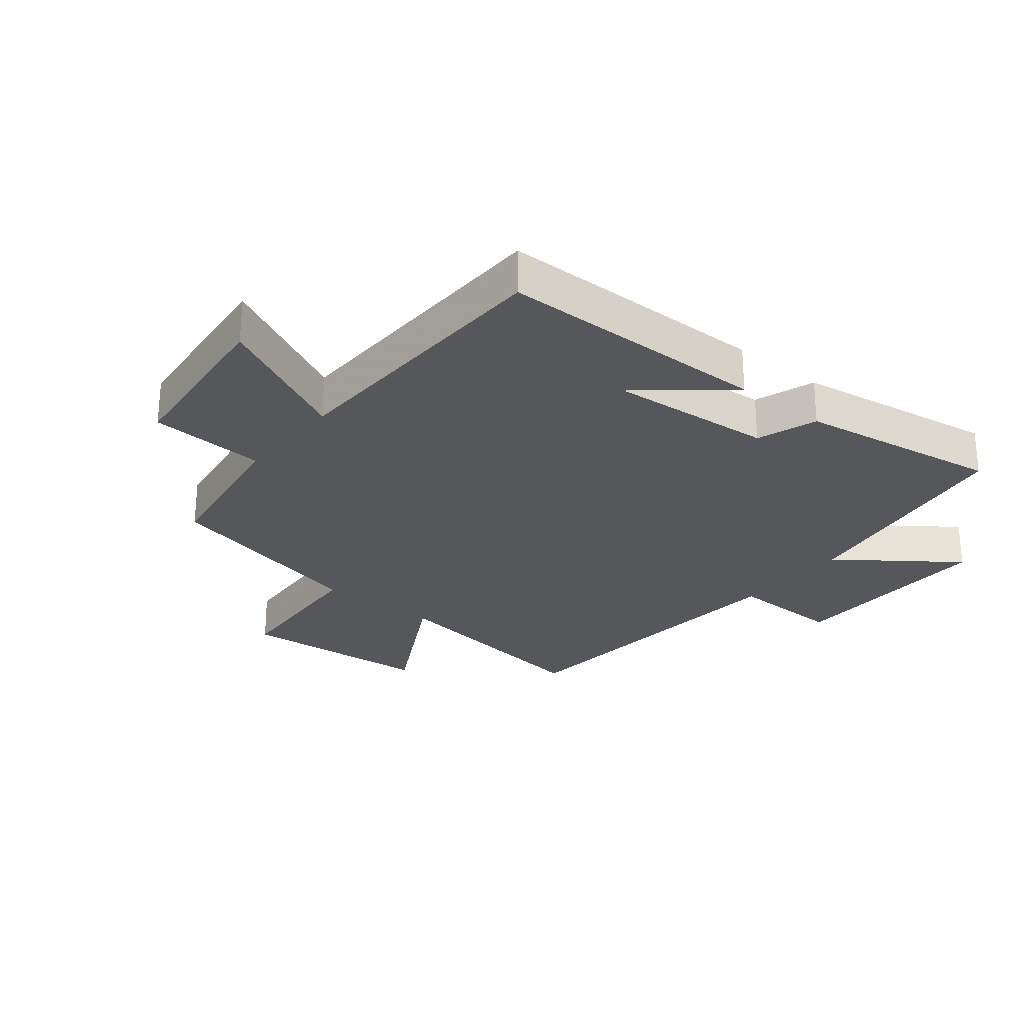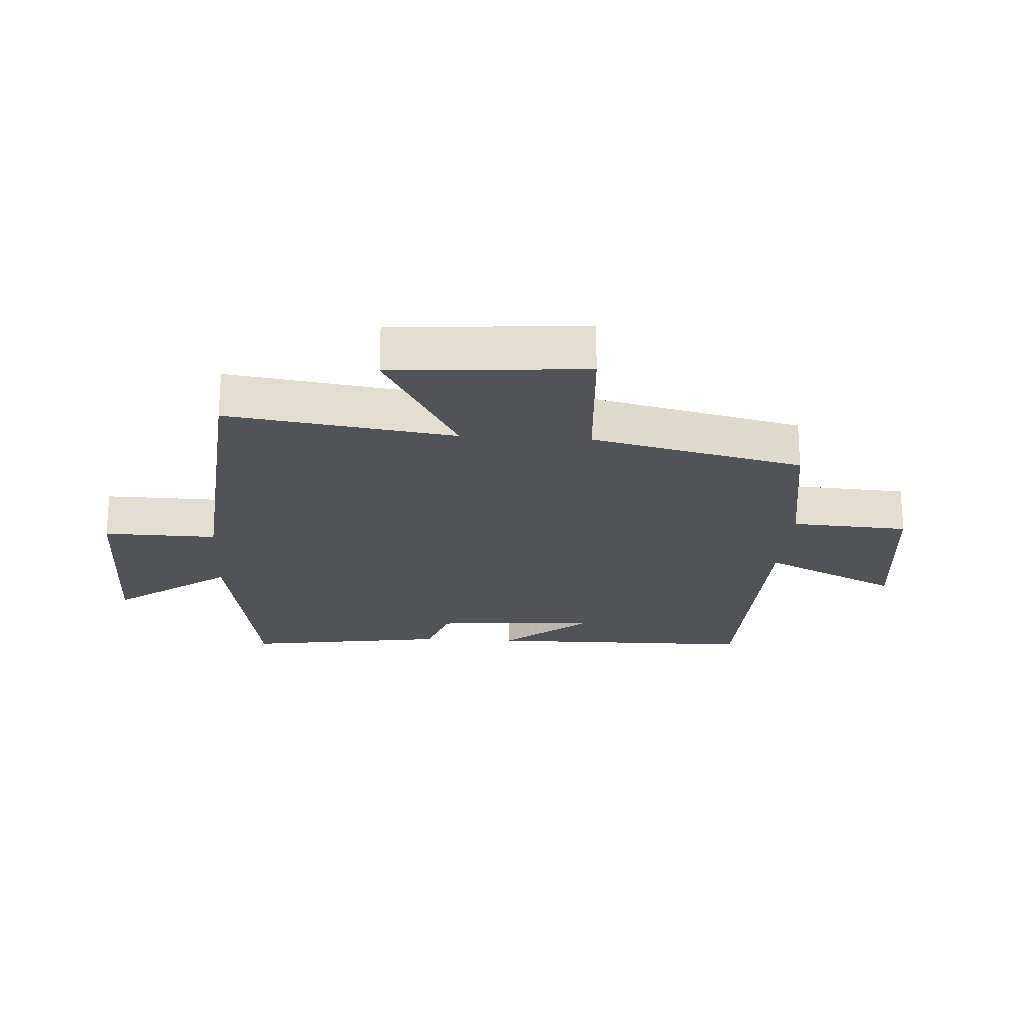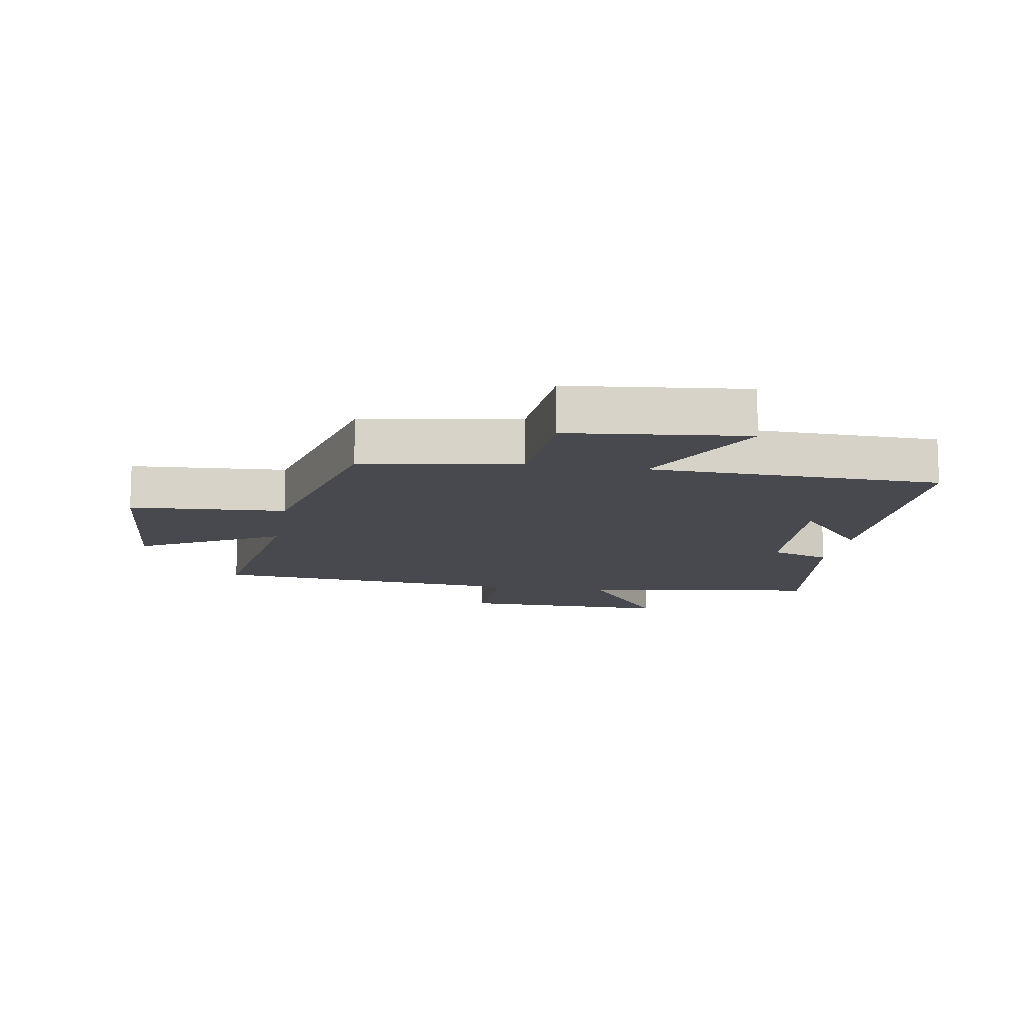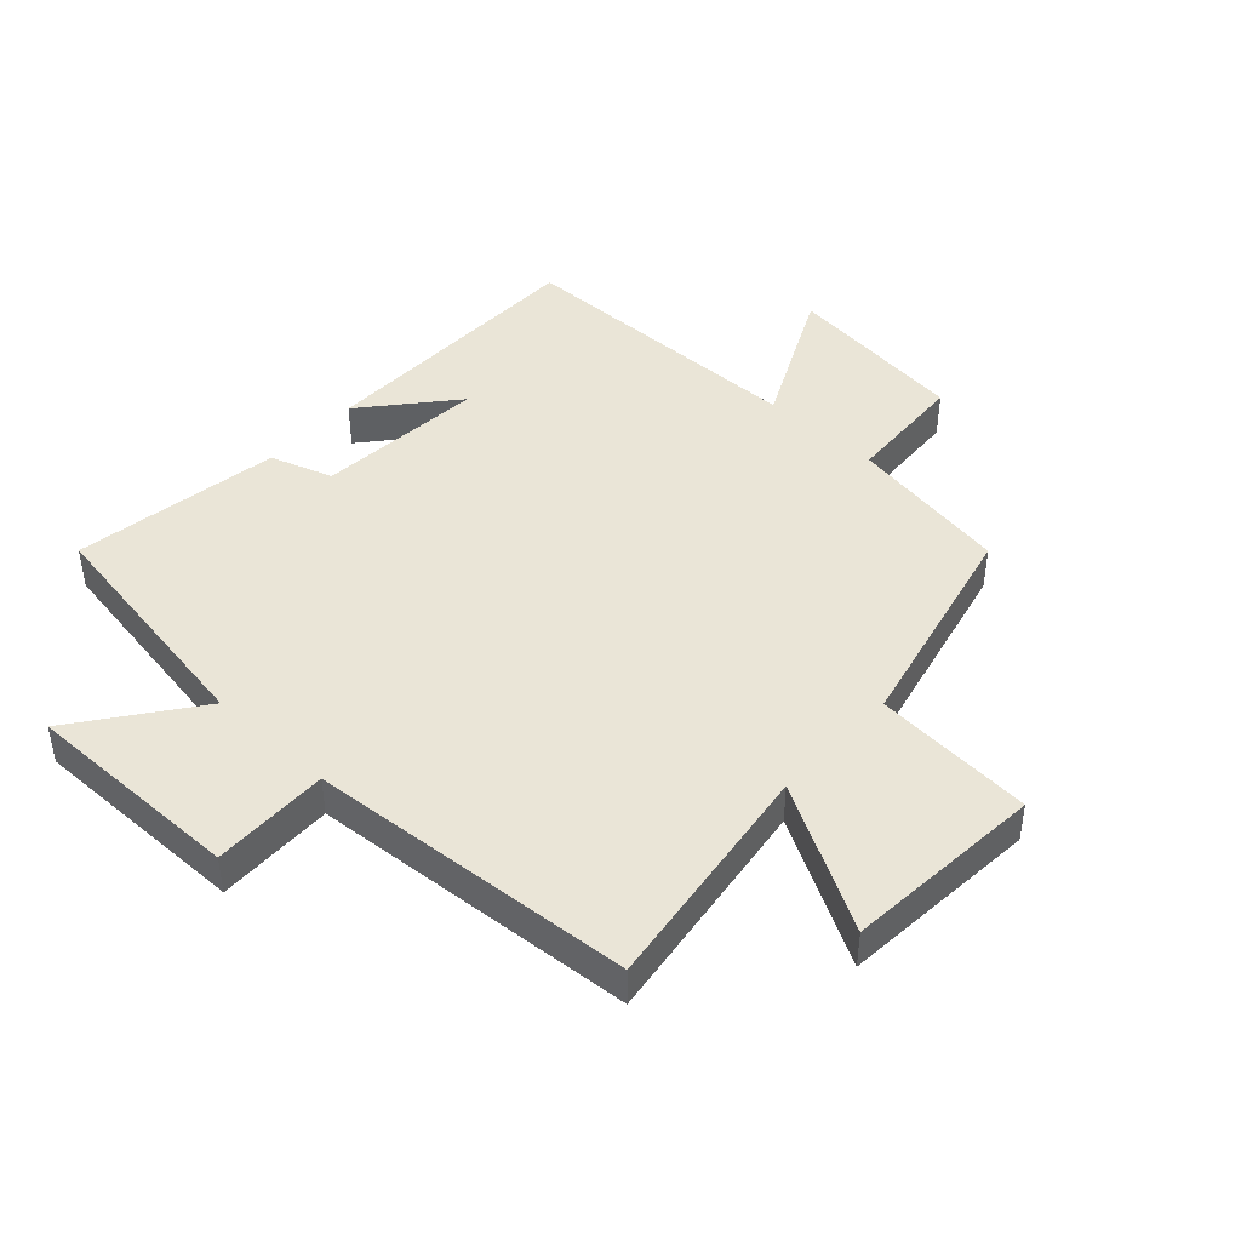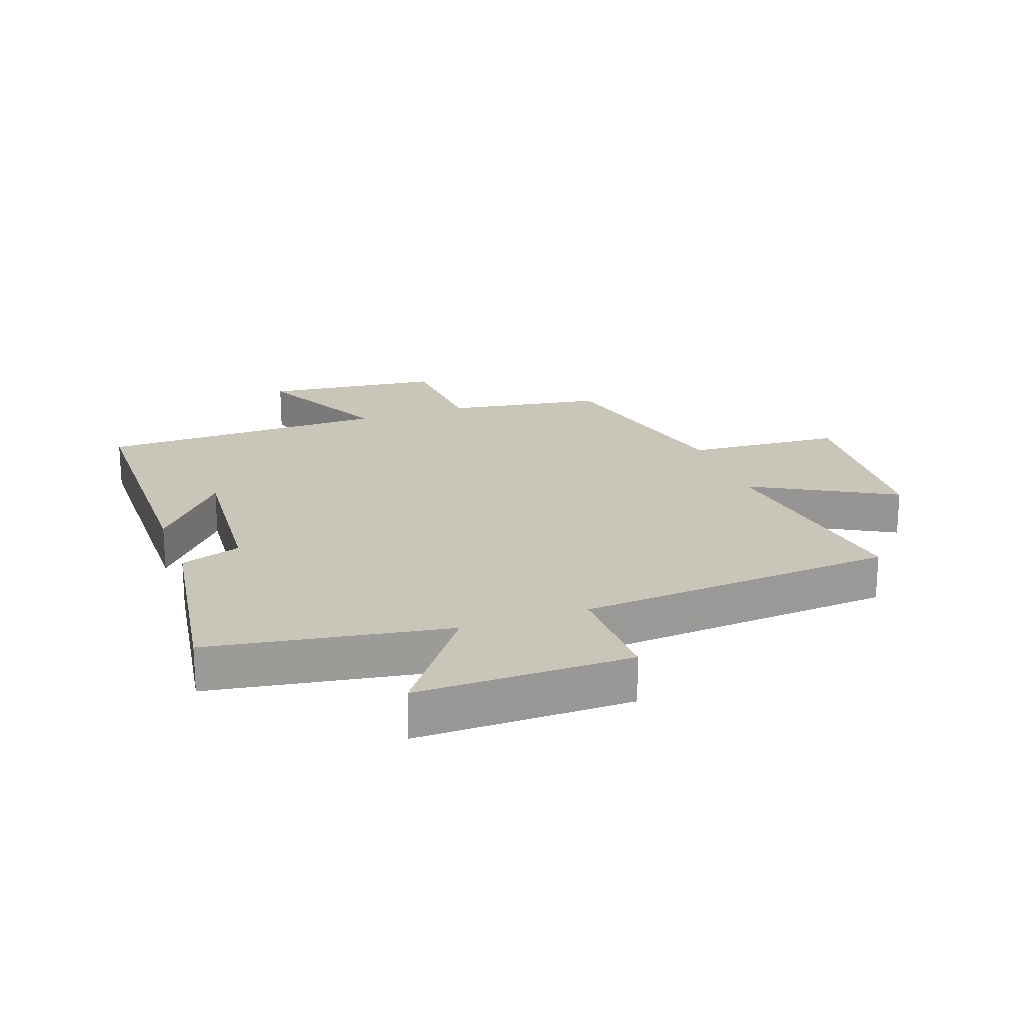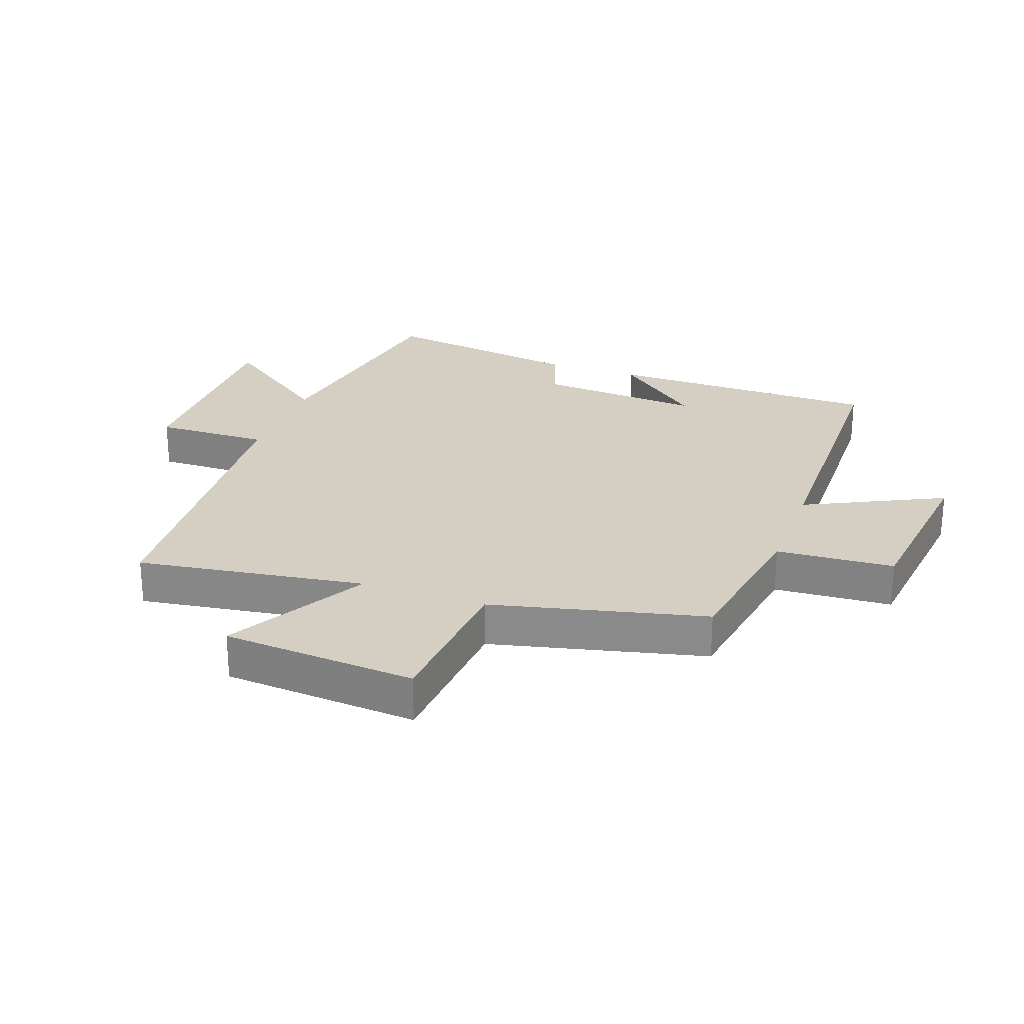
<metadata>
{"format":"obj","ext":"obj","renderer":"f3d","projection":"perspective","resolution":1024,"background":"white","views":[{"elev":-26.6,"azim":51.0,"up":"+Y"},{"elev":-21.8,"azim":-93.6,"up":"+Y"},{"elev":-12.6,"azim":-9.7,"up":"+Y"},{"elev":44.3,"azim":-137.1,"up":"+Y"},{"elev":20.7,"azim":160.4,"up":"+Y"},{"elev":25.4,"azim":-70.1,"up":"+Y"}]}
</metadata>
<code>
v -0.418 0.07 0.46
v -0.164 0.07 0.5
v -0.152 0.07 0.69
v 0.136 0.07 0.722
v 0.026 0.07 0.5
v 0.496 0.07 0.49
v 0.5 0.07 0.048
v 0.382 0.07 0.189
v 0.402 0.07 -0.077
v 0.5 0.07 -0.11
v 0.55 0.07 -0.438
v 0.165 0.07 -0.5
v 0.303 0.07 -0.688
v -0.043 0.07 -0.684
v -0.039 0.07 -0.5
v -0.554 0.07 -0.458
v -0.5 0.07 -0.09
v -0.728 0.07 -0.215
v -0.752 0.07 0.099
v -0.5 0.07 0.116
v -0.418 0 0.46
v -0.164 0 0.5
v -0.152 0 0.69
v 0.136 0 0.722
v 0.026 0 0.5
v 0.496 0 0.49
v 0.5 0 0.048
v 0.382 0 0.189
v 0.402 0 -0.077
v 0.5 0 -0.11
v 0.55 0 -0.438
v 0.165 0 -0.5
v 0.303 0 -0.688
v -0.043 0 -0.684
v -0.039 0 -0.5
v -0.554 0 -0.458
v -0.5 0 -0.09
v -0.728 0 -0.215
v -0.752 0 0.099
v -0.5 0 0.116
f 17 18 19 20
f 17 20 1 2
f 15 16 17 2
f 12 13 14 15
f 11 12 15
f 10 11 15
f 9 10 15
f 8 9 15 2
f 6 7 8
f 5 6 8 2
f 2 3 4 5
f 40 39 38 37
f 22 21 40 37
f 22 37 36 35
f 35 34 33 32
f 35 32 31
f 35 31 30
f 35 30 29
f 22 35 29 28
f 28 27 26
f 22 28 26 25
f 25 24 23 22
f 1 21 22 2
f 2 22 23 3
f 3 23 24 4
f 4 24 25 5
f 5 25 26 6
f 6 26 27 7
f 7 27 28 8
f 8 28 29 9
f 9 29 30 10
f 10 30 31 11
f 11 31 32 12
f 12 32 33 13
f 13 33 34 14
f 14 34 35 15
f 15 35 36 16
f 16 36 37 17
f 17 37 38 18
f 18 38 39 19
f 19 39 40 20
f 20 40 21 1

</code>
